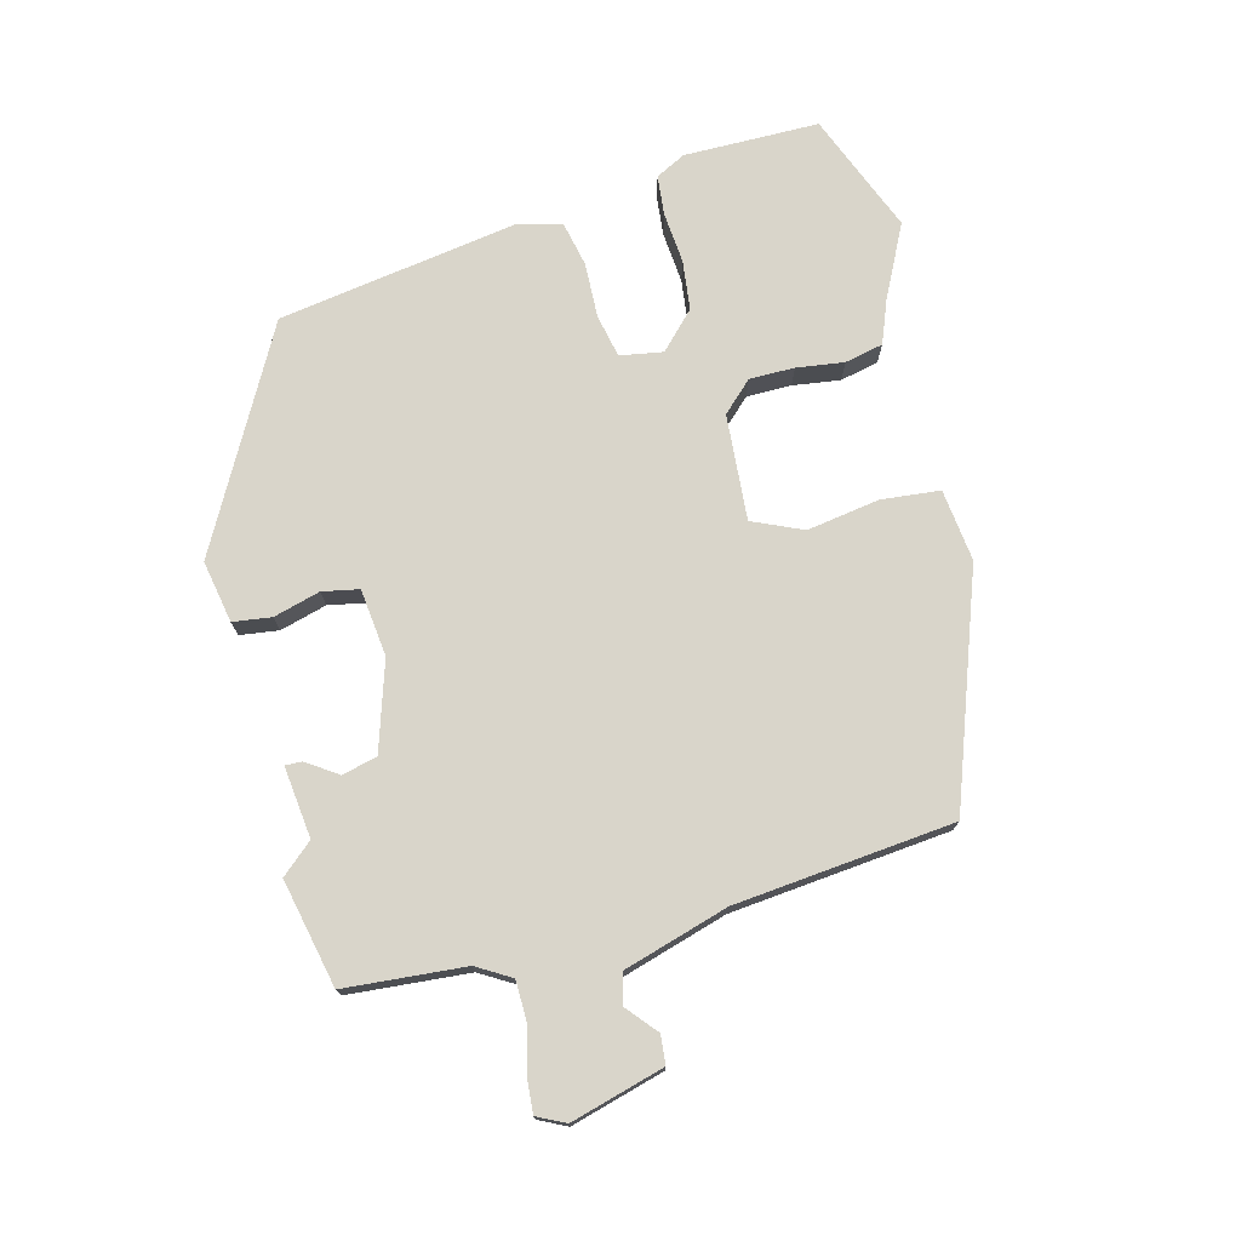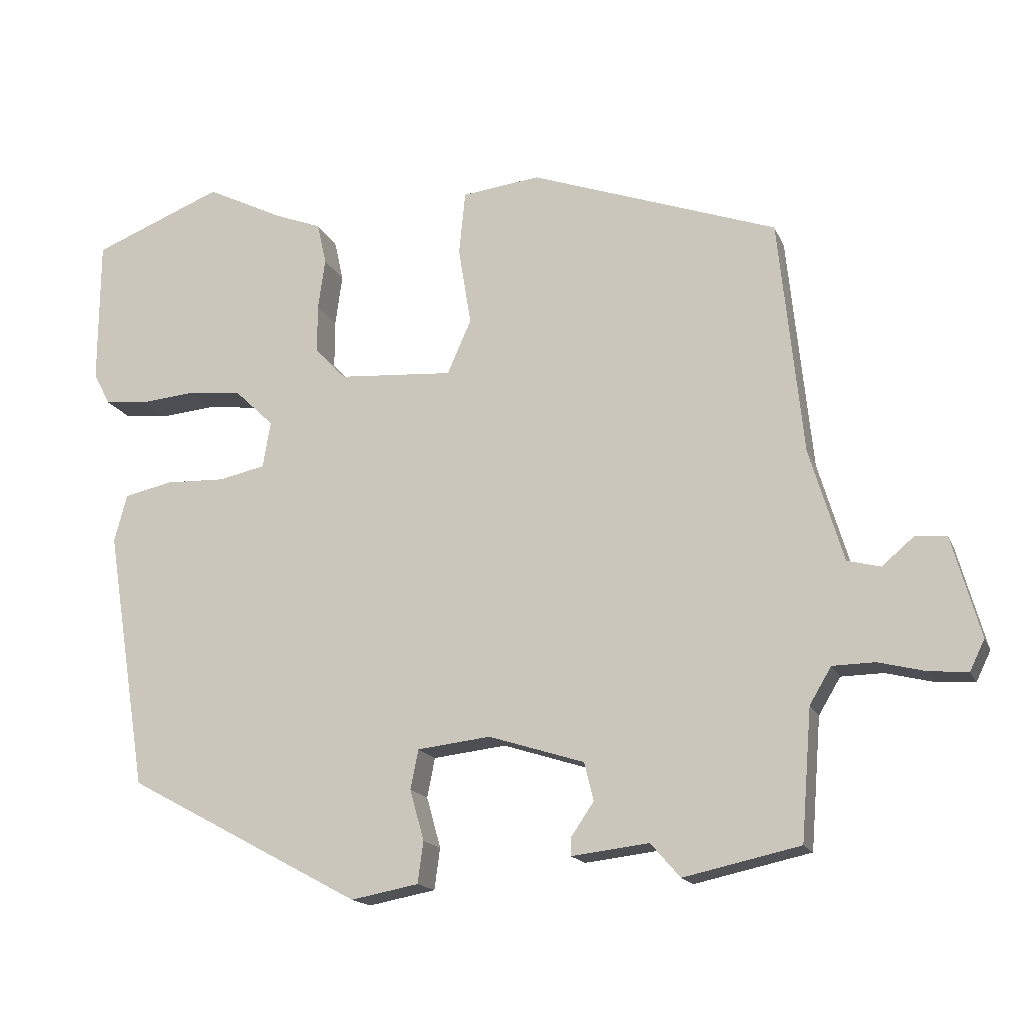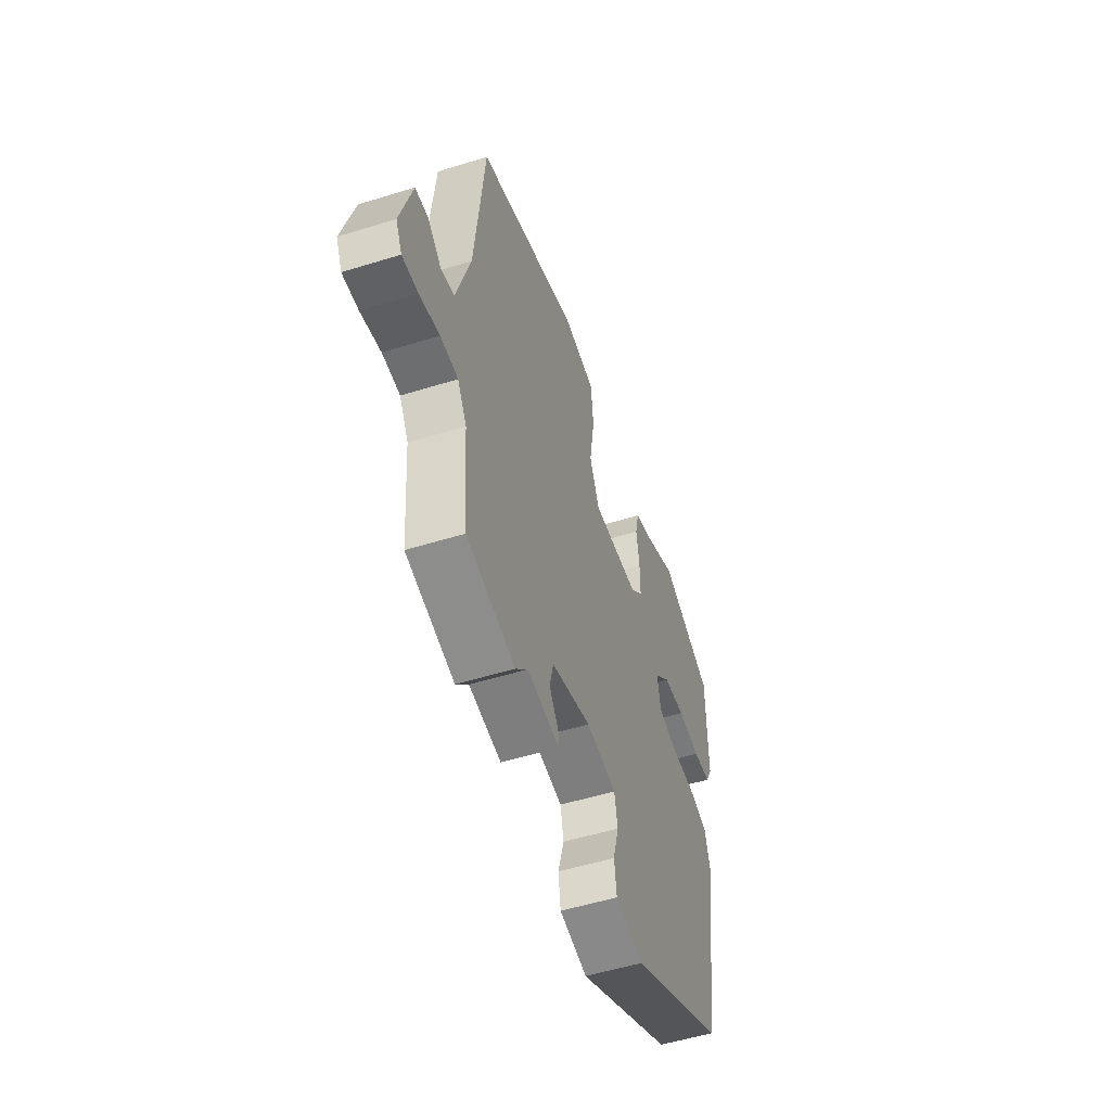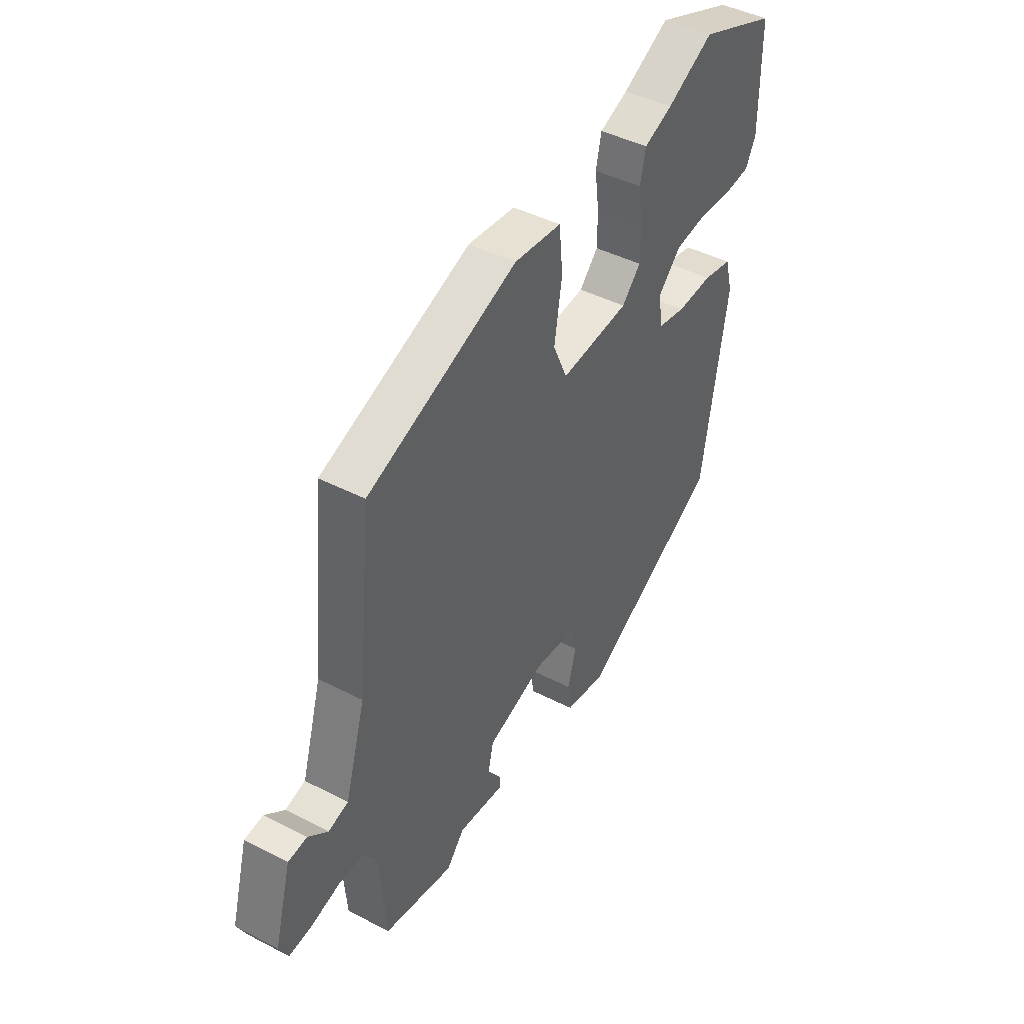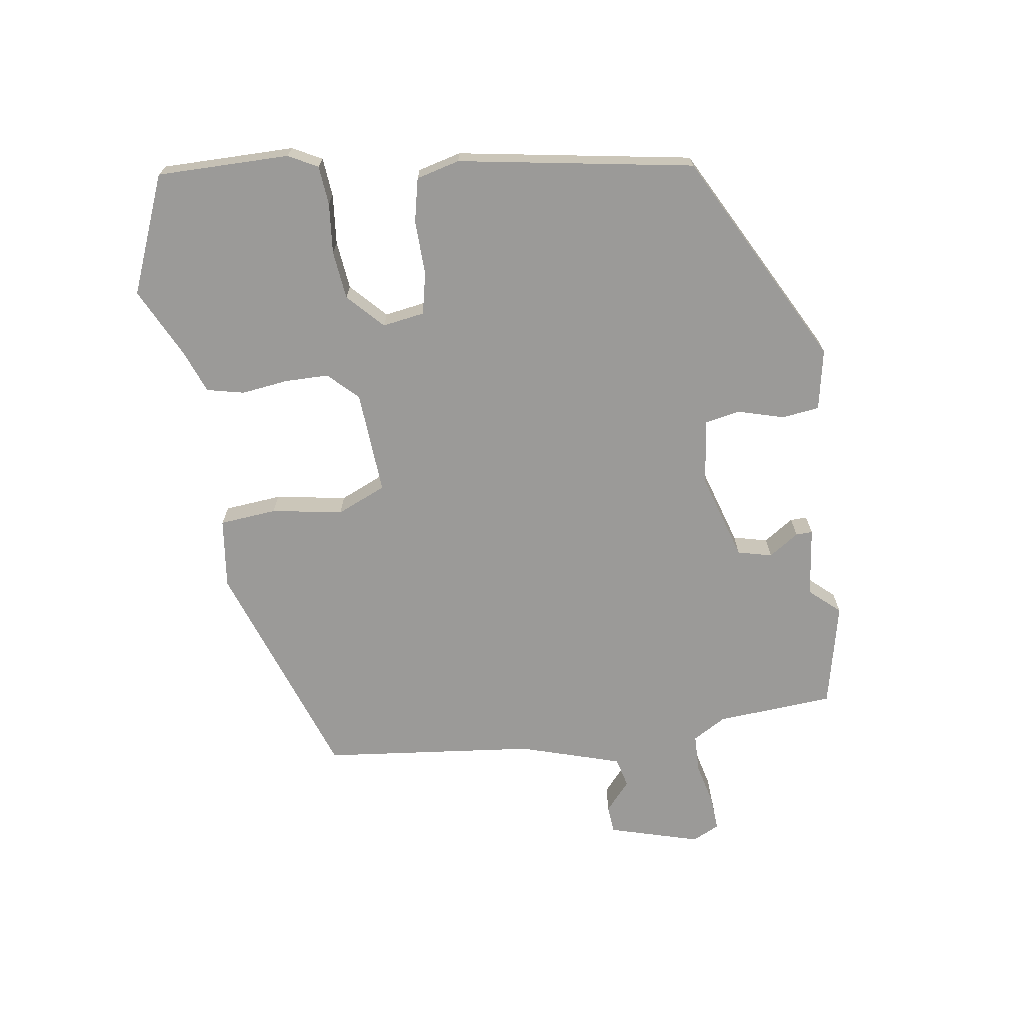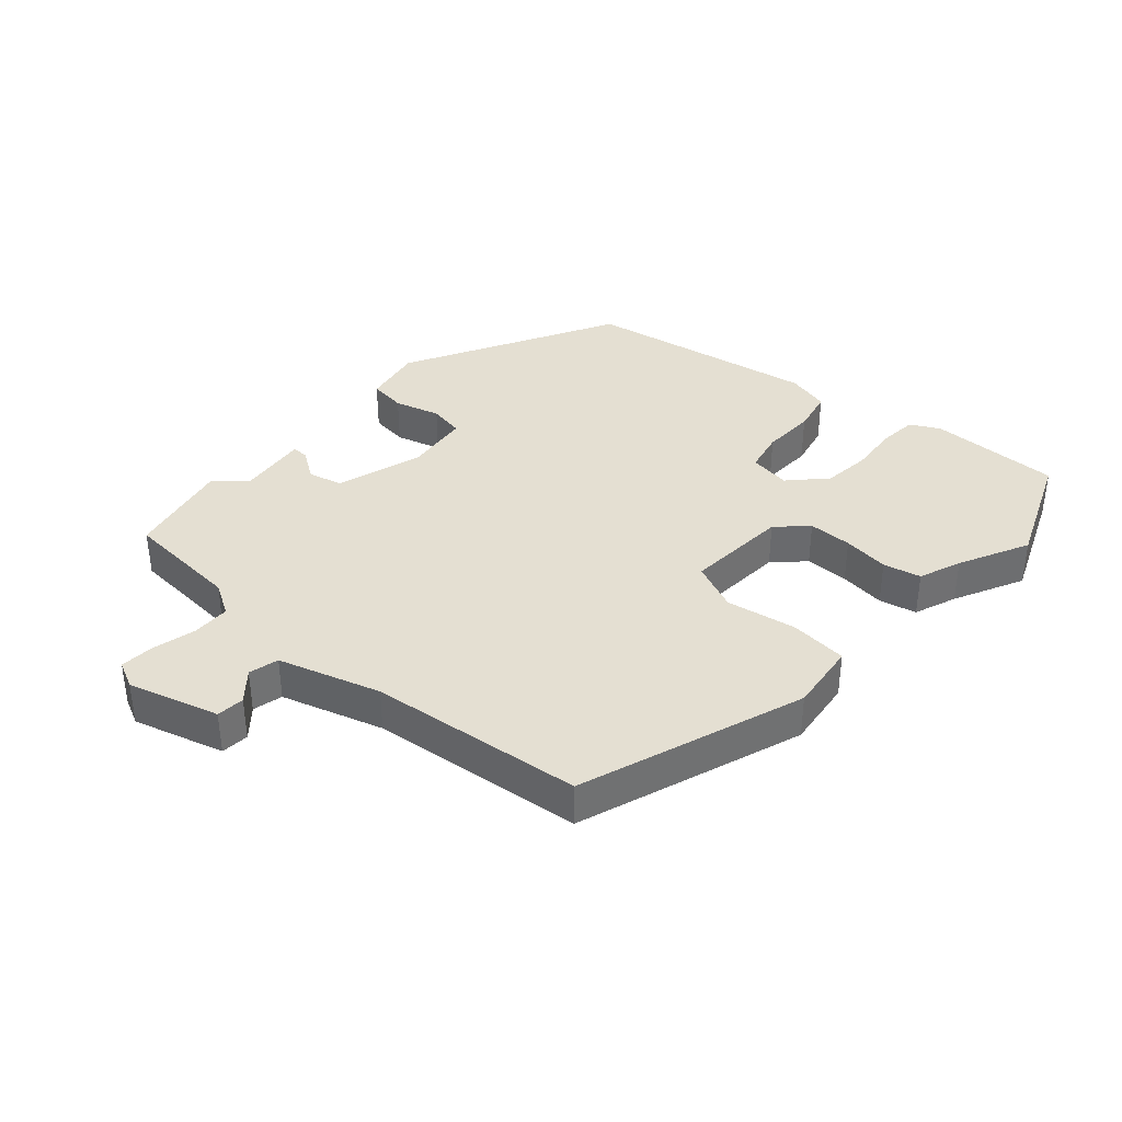
<metadata>
{"format":"obj","ext":"obj","renderer":"f3d","projection":"perspective","resolution":1024,"background":"white","views":[{"elev":74.4,"azim":-104.5,"up":"+Y"},{"elev":-16.4,"azim":-162.5,"up":"+Z"},{"elev":-53.4,"azim":-71.7,"up":"+Z"},{"elev":44.3,"azim":-58.9,"up":"+Z"},{"elev":-69.4,"azim":98.0,"up":"+Y"},{"elev":37.2,"azim":-48.8,"up":"+Y"}]}
</metadata>
<code>
v 0.363 0.07 0.555
v 0.548 0.07 0.481
v 0.549 0.07 0.273
v 0.525 0.07 0.227
v 0.464 0.07 0.221
v 0.385 0.07 0.228
v 0.309 0.07 0.219
v 0.254 0.07 0.166
v 0.265 0.07 0.1
v 0.331 0.07 0.086
v 0.416 0.07 0.089
v 0.485 0.07 0.074
v 0.503 0.07 0.006
v 0.444 0.07 -0.363
v 0.11 0.07 -0.543
v 0.014 0.07 -0.525
v 0.006 0.07 -0.466
v 0.026 0.07 -0.394
v 0.015 0.07 -0.338
v -0.089 0.07 -0.326
v -0.225 0.07 -0.369
v -0.238 0.07 -0.423
v -0.206 0.07 -0.47
v -0.205 0.07 -0.496
v -0.315 0.07 -0.483
v -0.357 0.07 -0.531
v -0.522 0.07 -0.495
v -0.537 0.07 -0.31
v -0.568 0.07 -0.258
v -0.628 0.07 -0.257
v -0.696 0.07 -0.274
v -0.75 0.07 -0.278
v -0.771 0.07 -0.235
v -0.731 0.07 -0.092
v -0.687 0.07 -0.088
v -0.641 0.07 -0.127
v -0.594 0.07 -0.115
v -0.546 0.07 0.045
v -0.512 0.07 0.381
v -0.16 0.07 0.507
v -0.049 0.07 0.494
v -0.04 0.07 0.404
v -0.058 0.07 0.292
v -0.024 0.07 0.215
v 0.139 0.07 0.227
v 0.183 0.07 0.273
v 0.183 0.07 0.342
v 0.173 0.07 0.415
v 0.186 0.07 0.474
v 0.253 0.07 0.5
v 0.363 0 0.555
v 0.548 0 0.481
v 0.549 0 0.273
v 0.525 0 0.227
v 0.464 0 0.221
v 0.385 0 0.228
v 0.309 0 0.219
v 0.254 0 0.166
v 0.265 0 0.1
v 0.331 0 0.086
v 0.416 0 0.089
v 0.485 0 0.074
v 0.503 0 0.006
v 0.444 0 -0.363
v 0.11 0 -0.543
v 0.014 0 -0.525
v 0.006 0 -0.466
v 0.026 0 -0.394
v 0.015 0 -0.338
v -0.089 0 -0.326
v -0.225 0 -0.369
v -0.238 0 -0.423
v -0.206 0 -0.47
v -0.205 0 -0.496
v -0.315 0 -0.483
v -0.357 0 -0.531
v -0.522 0 -0.495
v -0.537 0 -0.31
v -0.568 0 -0.258
v -0.628 0 -0.257
v -0.696 0 -0.274
v -0.75 0 -0.278
v -0.771 0 -0.235
v -0.731 0 -0.092
v -0.687 0 -0.088
v -0.641 0 -0.127
v -0.594 0 -0.115
v -0.546 0 0.045
v -0.512 0 0.381
v -0.16 0 0.507
v -0.049 0 0.494
v -0.04 0 0.404
v -0.058 0 0.292
v -0.024 0 0.215
v 0.139 0 0.227
v 0.183 0 0.273
v 0.183 0 0.342
v 0.173 0 0.415
v 0.186 0 0.474
v 0.253 0 0.5
f 47 48 49 50
f 4 5 6
f 3 4 6
f 2 3 6
f 1 2 6
f 50 1 6
f 47 50 6
f 46 47 6
f 45 46 6 7
f 44 45 7 8
f 41 42 43
f 40 41 43
f 39 40 43
f 38 39 43
f 37 38 43 44
f 34 35 36
f 33 34 36
f 32 33 36
f 31 32 36
f 30 31 36
f 29 30 36 37
f 44 8 9
f 37 44 9
f 29 37 9
f 28 29 9
f 25 26 27 28
f 24 25 28
f 23 24 28
f 22 23 28
f 16 17 18
f 15 16 18
f 14 15 18
f 13 14 18
f 12 13 18
f 11 12 18
f 10 11 18
f 10 18 19
f 9 10 19 20
f 21 22 28
f 9 20 21 28
f 100 99 98 97
f 56 55 54
f 56 54 53
f 56 53 52
f 56 52 51
f 56 51 100
f 56 100 97
f 56 97 96
f 57 56 96 95
f 58 57 95 94
f 93 92 91
f 93 91 90
f 93 90 89
f 93 89 88
f 94 93 88 87
f 86 85 84
f 86 84 83
f 86 83 82
f 86 82 81
f 86 81 80
f 87 86 80 79
f 59 58 94
f 59 94 87
f 59 87 79
f 59 79 78
f 78 77 76 75
f 78 75 74
f 78 74 73
f 78 73 72
f 68 67 66
f 68 66 65
f 68 65 64
f 68 64 63
f 68 63 62
f 68 62 61
f 68 61 60
f 69 68 60
f 70 69 60 59
f 78 72 71
f 78 71 70 59
f 1 51 52 2
f 2 52 53 3
f 3 53 54 4
f 4 54 55 5
f 5 55 56 6
f 6 56 57 7
f 7 57 58 8
f 8 58 59 9
f 9 59 60 10
f 10 60 61 11
f 11 61 62 12
f 12 62 63 13
f 13 63 64 14
f 14 64 65 15
f 15 65 66 16
f 16 66 67 17
f 17 67 68 18
f 18 68 69 19
f 19 69 70 20
f 20 70 71 21
f 21 71 72 22
f 22 72 73 23
f 23 73 74 24
f 24 74 75 25
f 25 75 76 26
f 26 76 77 27
f 27 77 78 28
f 28 78 79 29
f 29 79 80 30
f 30 80 81 31
f 31 81 82 32
f 32 82 83 33
f 33 83 84 34
f 34 84 85 35
f 35 85 86 36
f 36 86 87 37
f 37 87 88 38
f 38 88 89 39
f 39 89 90 40
f 40 90 91 41
f 41 91 92 42
f 42 92 93 43
f 43 93 94 44
f 44 94 95 45
f 45 95 96 46
f 46 96 97 47
f 47 97 98 48
f 48 98 99 49
f 49 99 100 50
f 50 100 51 1

</code>
